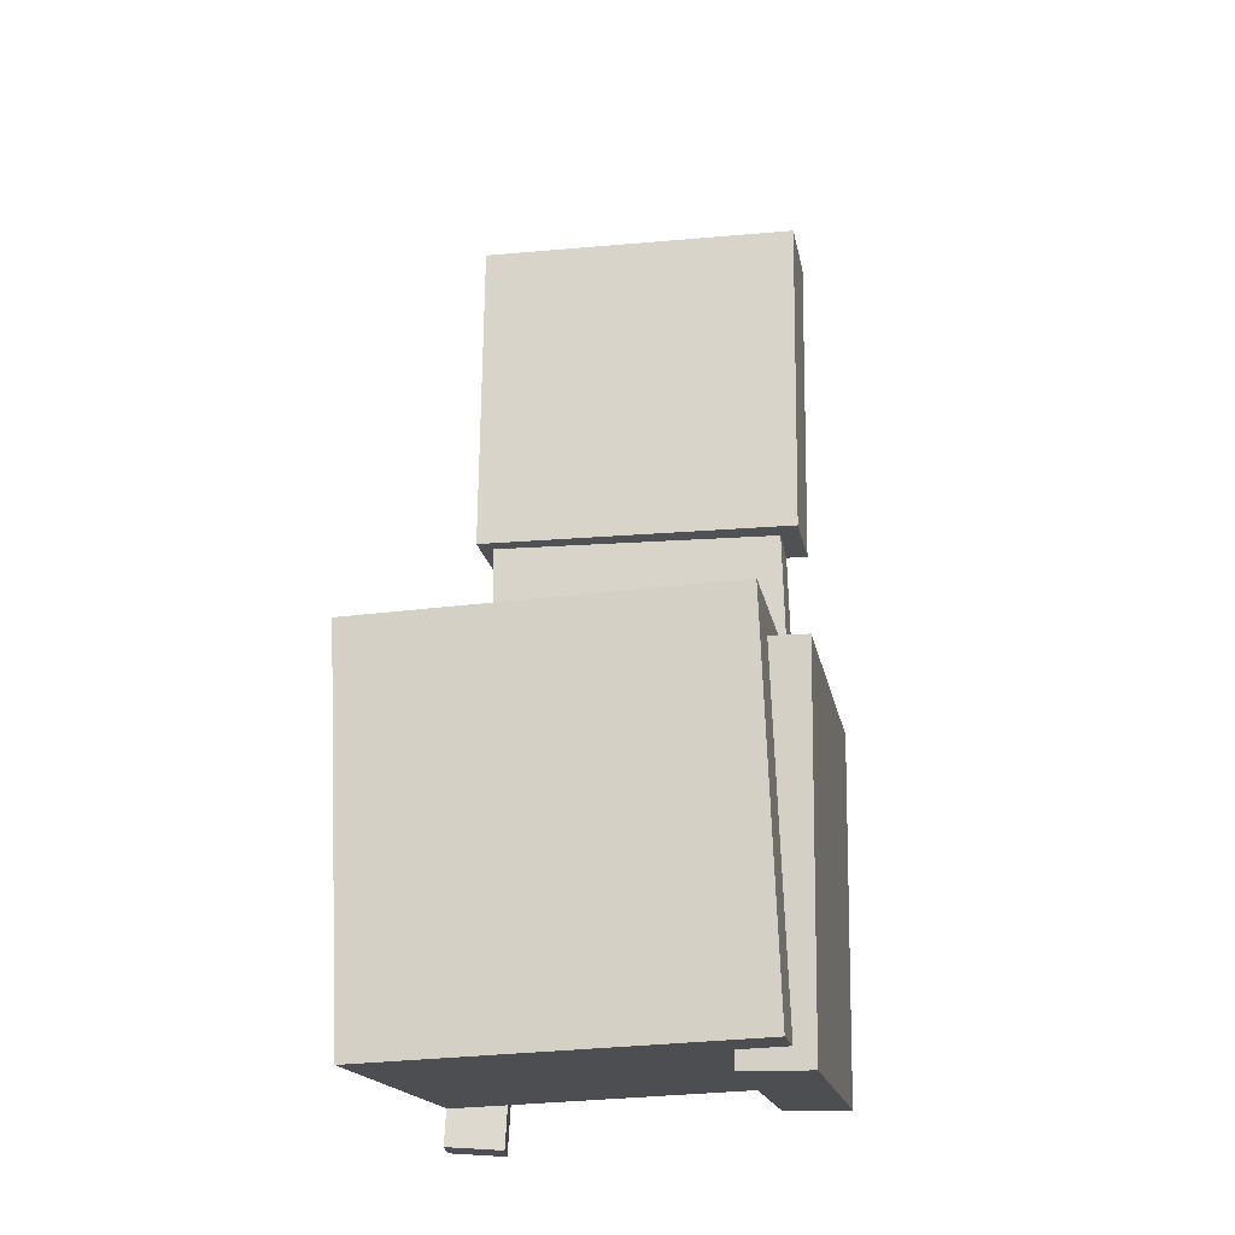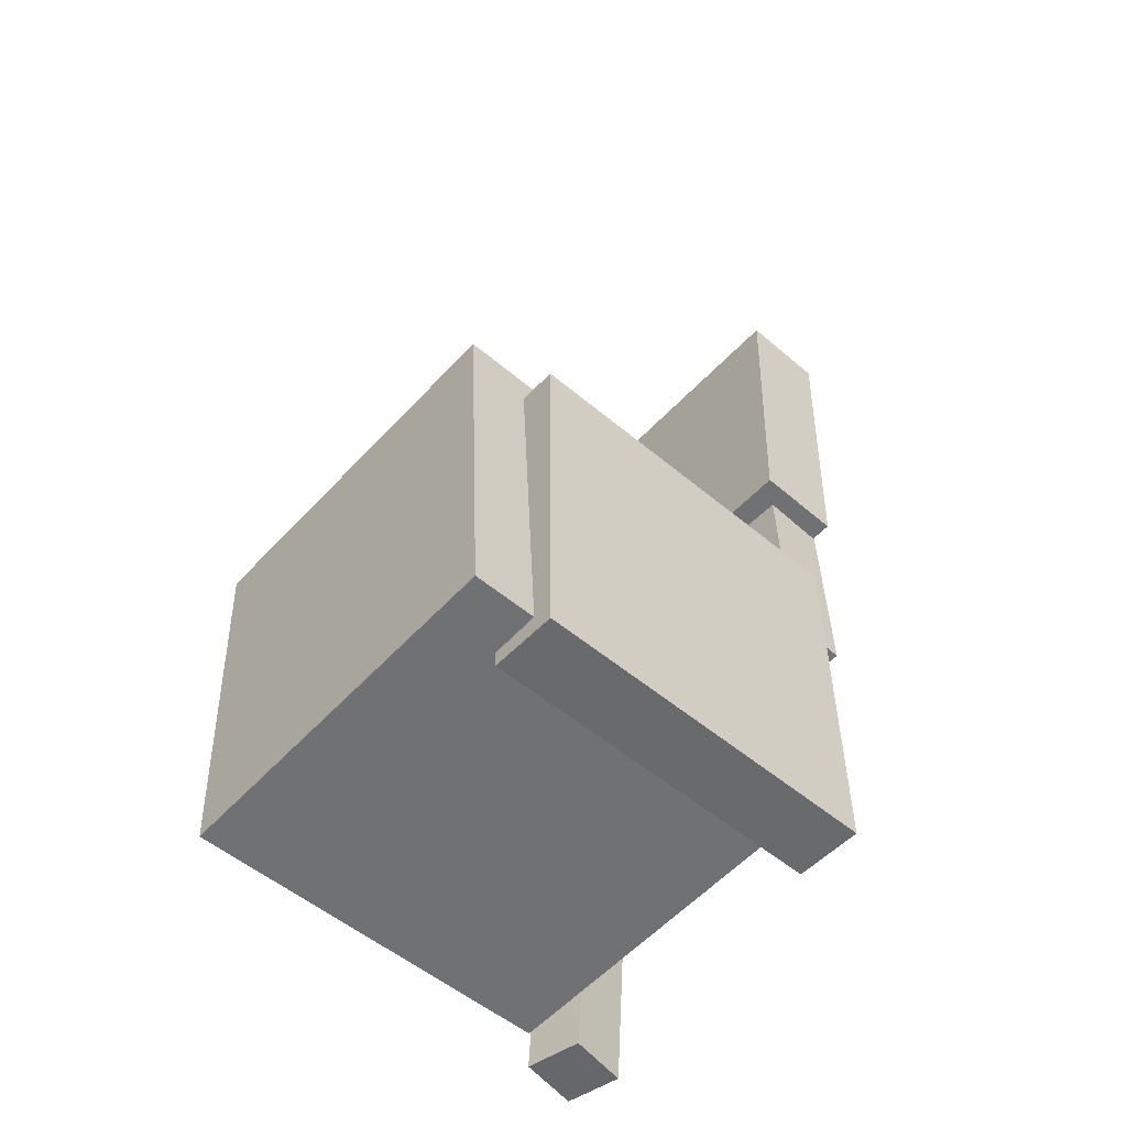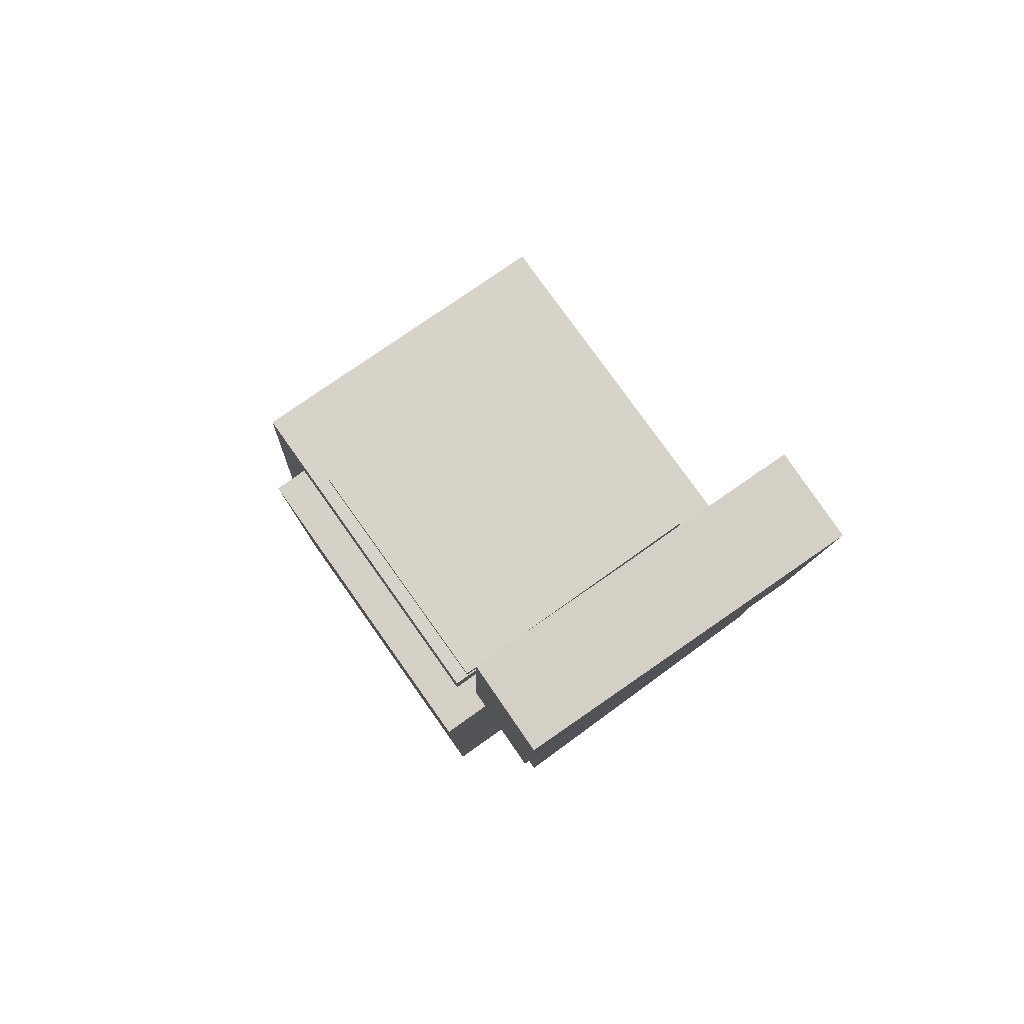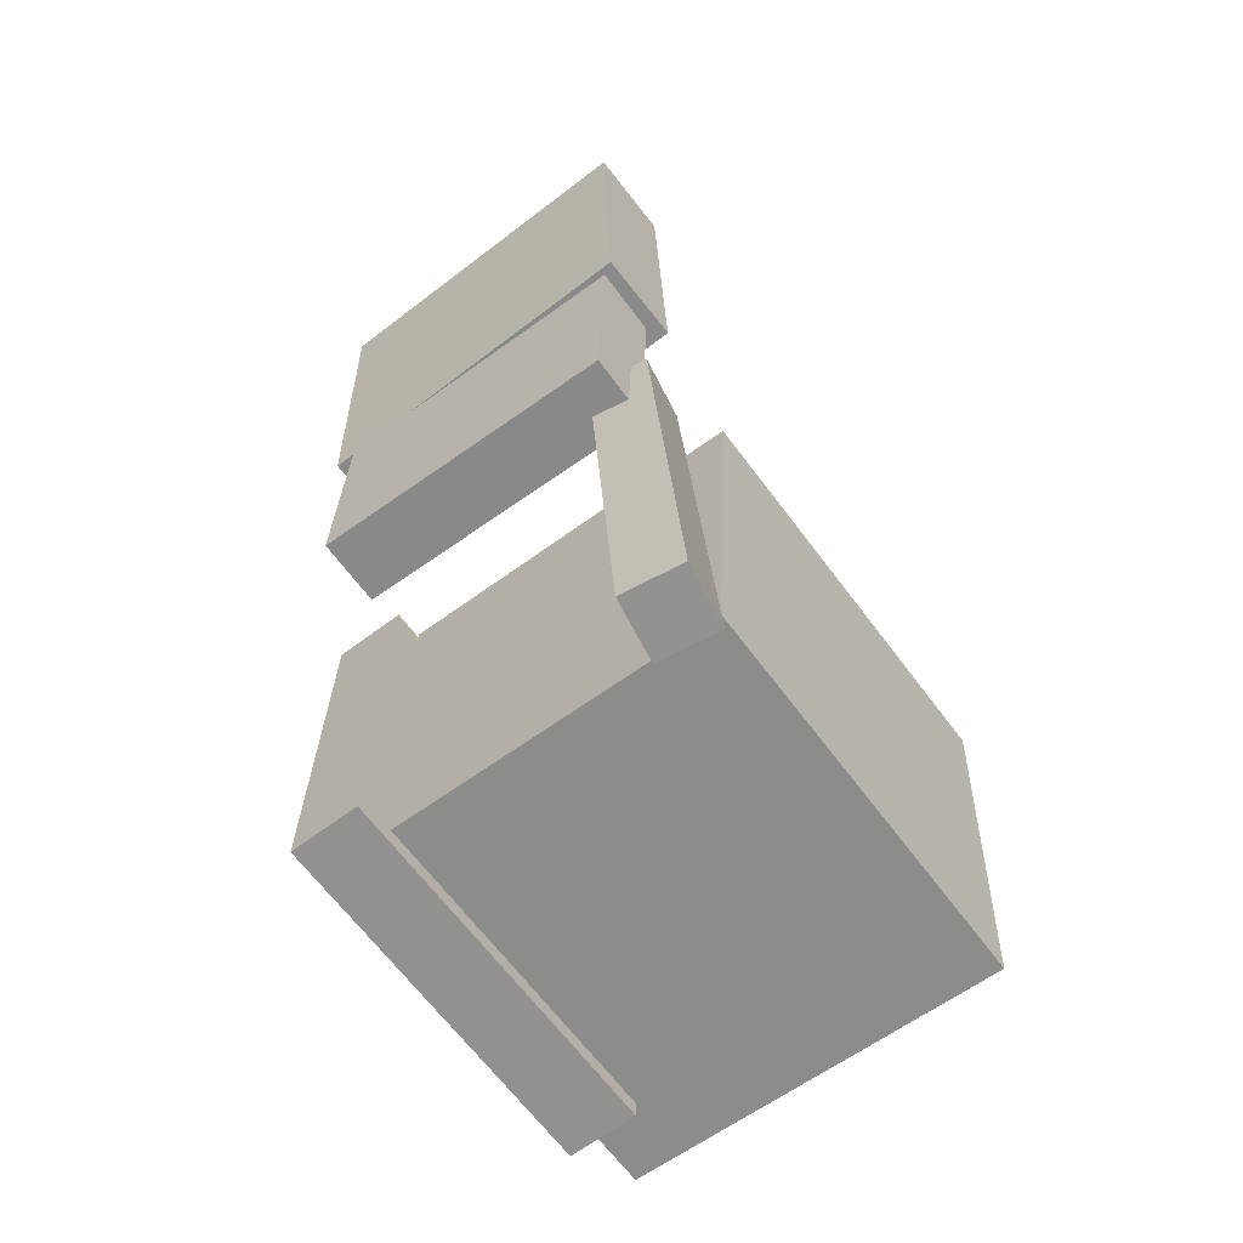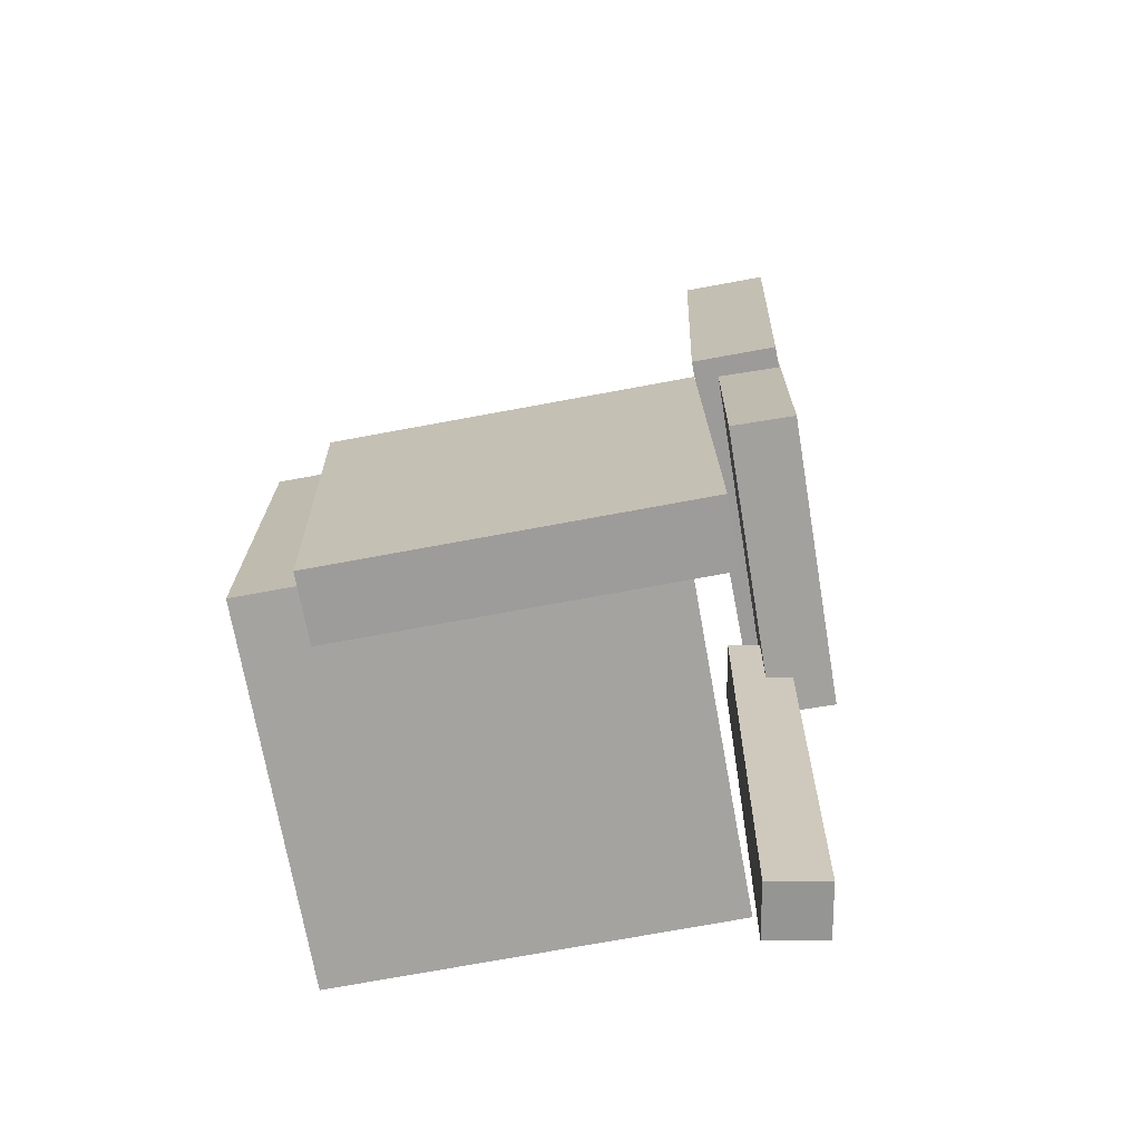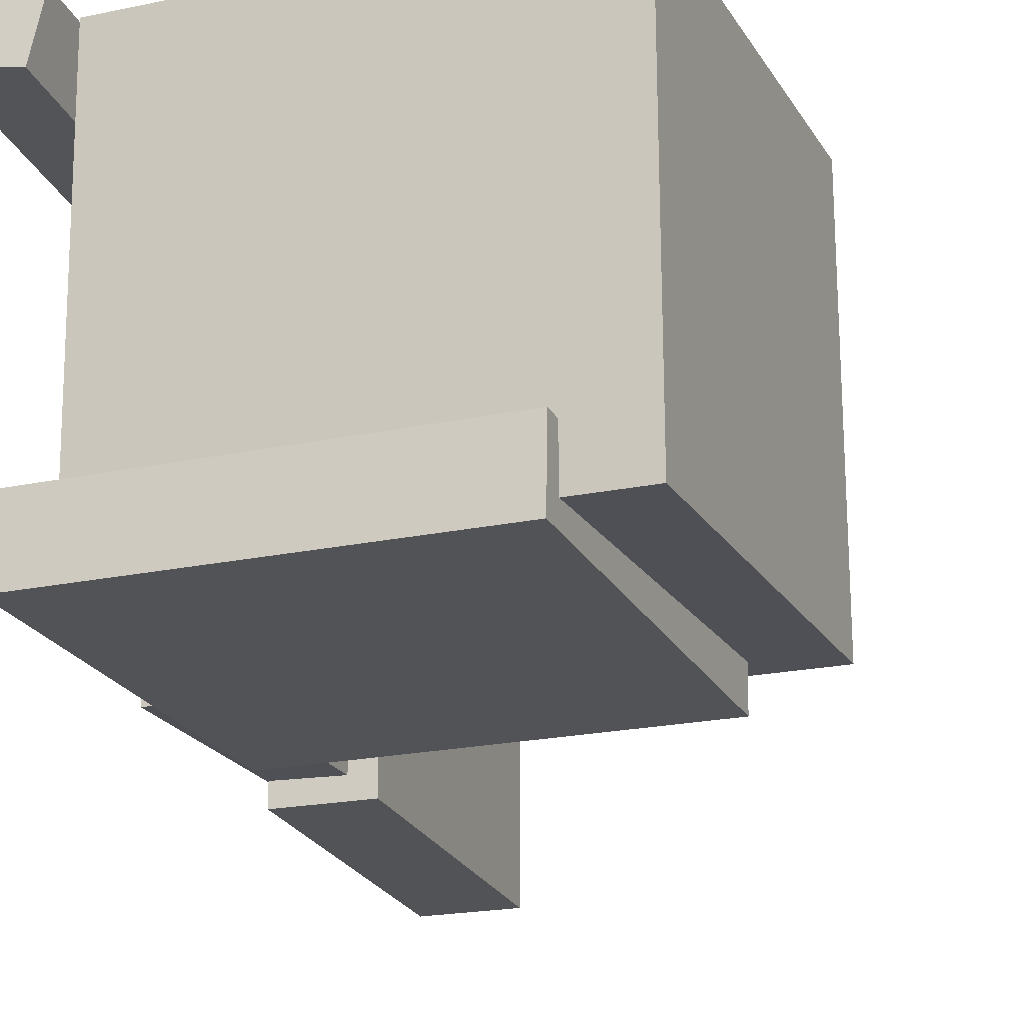
<metadata>
{"format":"obj","ext":"obj","renderer":"f3d","projection":"perspective","resolution":1024,"background":"white","views":[{"elev":-17.9,"azim":100.4,"up":"+Y"},{"elev":-54.1,"azim":138.3,"up":"+Y"},{"elev":78.9,"azim":-124.8,"up":"+Y"},{"elev":-64.9,"azim":-52.6,"up":"+Y"},{"elev":-70.6,"azim":-169.2,"up":"+Y"},{"elev":-21.6,"azim":20.6,"up":"+Z"}]}
</metadata>
<code>
v -0.1471 -0.01002 0.1302
v -0.1548 -0.0124 0.08876
v -0.1417 -0.3525 0.1489
v -0.1494 -0.3548 0.1074
v -0.1039 -0.009781 0.1222
v -0.1115 -0.01216 0.08077
v -0.0985 -0.3522 0.1409
v -0.1062 -0.3546 0.09941
f 1.0 7.0 5.0
f 1.0 3.0 7.0
f 1.0 4.0 3.0
f 1.0 2.0 4.0
f 3.0 8.0 7.0
f 3.0 4.0 8.0
f 5.0 7.0 8.0
f 5.0 8.0 6.0
f 1.0 5.0 6.0
f 1.0 6.0 2.0
f 2.0 6.0 8.0
f 2.0 8.0 4.0
v -0.09336 -0.09536 -0.1045
v -0.09068 -0.1007 0.1165
v -0.09243 -0.03661 -0.1031
v -0.08975 -0.04192 0.1179
v 0.1103 -0.09852 -0.1071
v 0.113 -0.1038 0.1139
v 0.1112 -0.03977 -0.1057
v 0.1139 -0.04508 0.1153
f 9.0 15.0 13.0
f 9.0 11.0 15.0
f 9.0 12.0 11.0
f 9.0 10.0 12.0
f 11.0 16.0 15.0
f 11.0 12.0 16.0
f 13.0 15.0 16.0
f 13.0 16.0 14.0
f 9.0 13.0 14.0
f 9.0 14.0 10.0
f 10.0 14.0 16.0
f 10.0 16.0 12.0
v -0.1903 0.2096 -0.092
v -0.1849 0.2026 0.1267
v -0.1424 0.2102 -0.09316
v -0.137 0.2033 0.1255
v -0.1869 -0.0635 -0.1008
v -0.1816 -0.07048 0.1179
v -0.139 -0.06287 -0.102
v -0.1337 -0.06985 0.1167
f 17.0 23.0 21.0
f 17.0 19.0 23.0
f 17.0 20.0 19.0
f 17.0 18.0 20.0
f 19.0 24.0 23.0
f 19.0 20.0 24.0
f 21.0 23.0 24.0
f 21.0 24.0 22.0
f 17.0 21.0 22.0
f 17.0 22.0 18.0
f 18.0 22.0 24.0
f 18.0 24.0 20.0
v 0.1775 -0.3211 -0.1277
v -0.09846 -0.3164 -0.1251
v 0.1822 -0.04835 -0.1172
v -0.09376 -0.0437 -0.1145
v 0.1798 -0.3313 0.1353
v -0.0961 -0.3266 0.1379
v 0.1845 -0.05855 0.1458
v -0.0914 -0.0539 0.1485
f 25.0 31.0 29.0
f 25.0 27.0 31.0
f 25.0 28.0 27.0
f 25.0 26.0 28.0
f 27.0 32.0 31.0
f 27.0 28.0 32.0
f 29.0 31.0 32.0
f 29.0 32.0 30.0
f 25.0 29.0 30.0
f 25.0 30.0 26.0
f 26.0 30.0 32.0
f 26.0 32.0 28.0
v -0.1318 0.341 -0.113
v -0.1966 0.3387 -0.1132
v -0.1324 0.3422 0.1309
v -0.1972 0.3398 0.1307
v -0.1228 0.09561 -0.1119
v -0.1877 0.09325 -0.112
v -0.1235 0.09673 0.132
v -0.1883 0.09437 0.1319
f 33.0 39.0 37.0
f 33.0 35.0 39.0
f 33.0 36.0 35.0
f 33.0 34.0 36.0
f 35.0 40.0 39.0
f 35.0 36.0 40.0
f 37.0 39.0 40.0
f 37.0 40.0 38.0
f 33.0 37.0 38.0
f 33.0 38.0 34.0
f 34.0 38.0 40.0
f 34.0 40.0 36.0
v -0.1256 -0.3293 -0.09072
v -0.1208 -0.06536 -0.0939
v -0.126 -0.3299 -0.1392
v -0.1213 -0.06593 -0.1424
v 0.132 -0.334 -0.09302
v 0.1368 -0.07005 -0.0962
v 0.1315 -0.3346 -0.1415
v 0.1363 -0.07062 -0.1447
f 41.0 47.0 45.0
f 41.0 43.0 47.0
f 41.0 44.0 43.0
f 41.0 42.0 44.0
f 43.0 48.0 47.0
f 43.0 44.0 48.0
f 45.0 47.0 48.0
f 45.0 48.0 46.0
f 41.0 45.0 46.0
f 41.0 46.0 42.0
f 42.0 46.0 48.0
f 42.0 48.0 44.0

</code>
